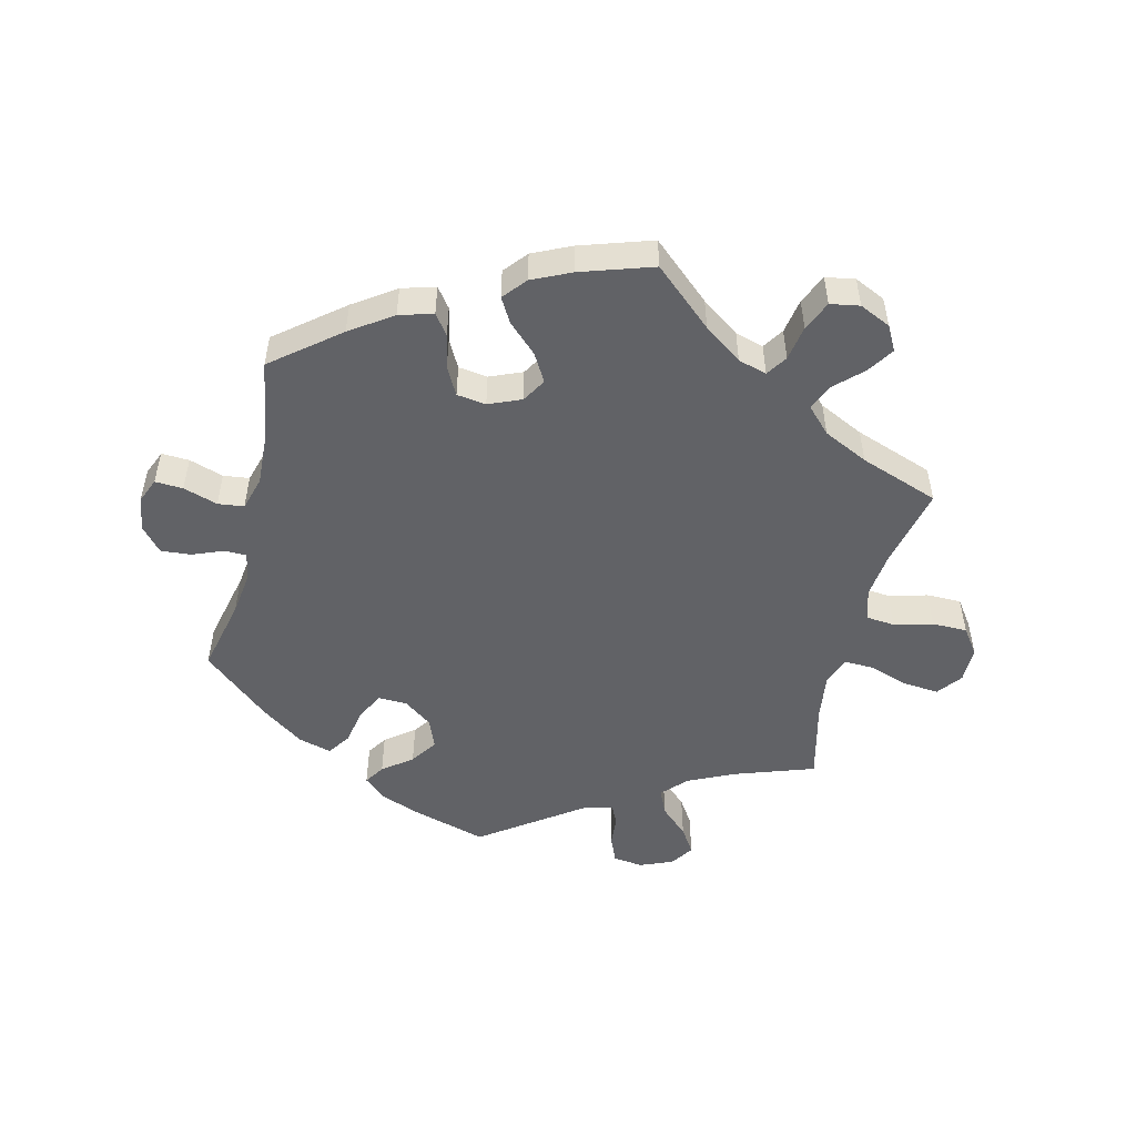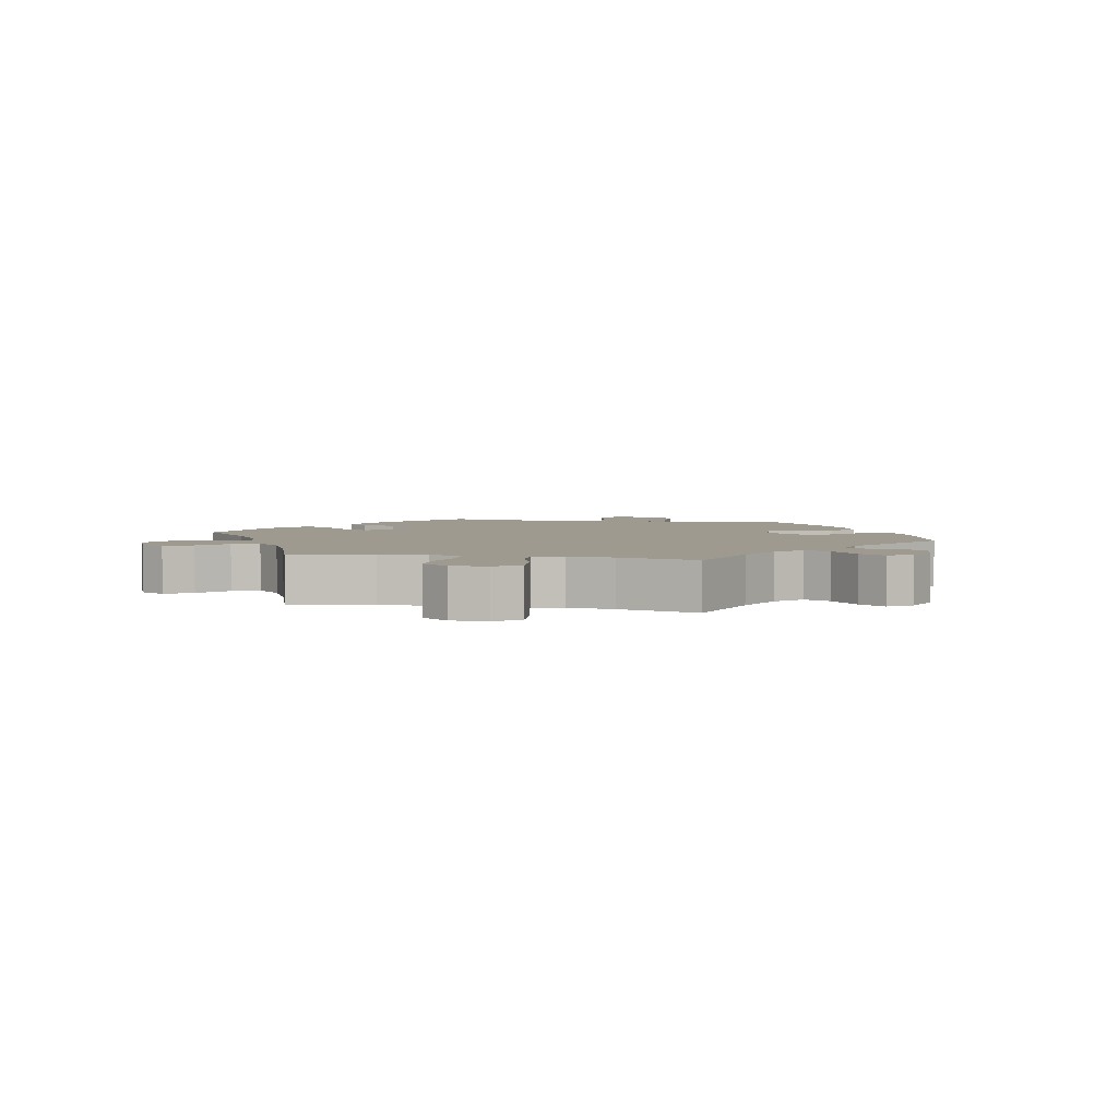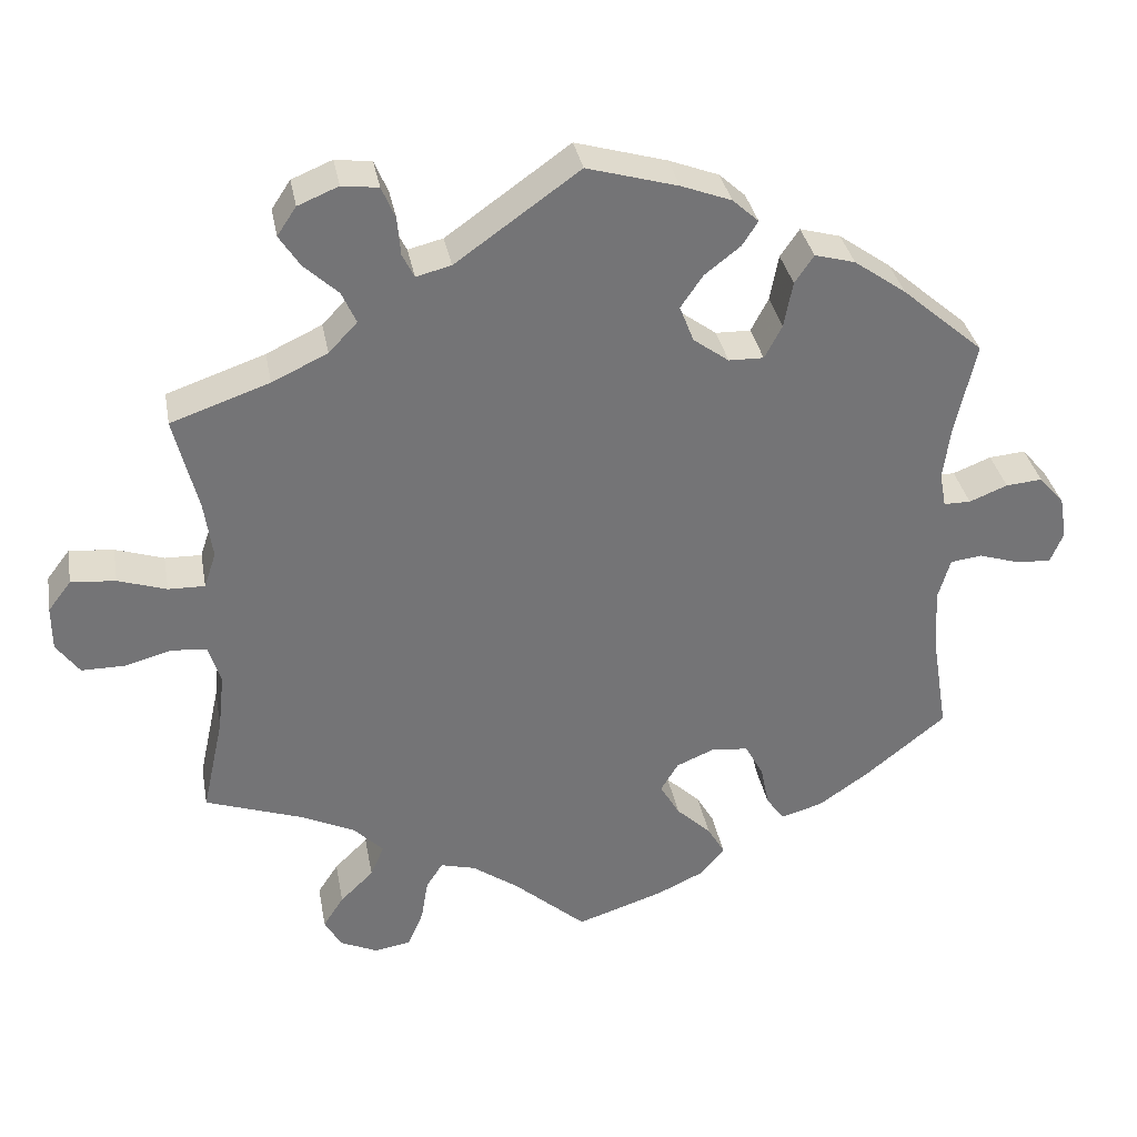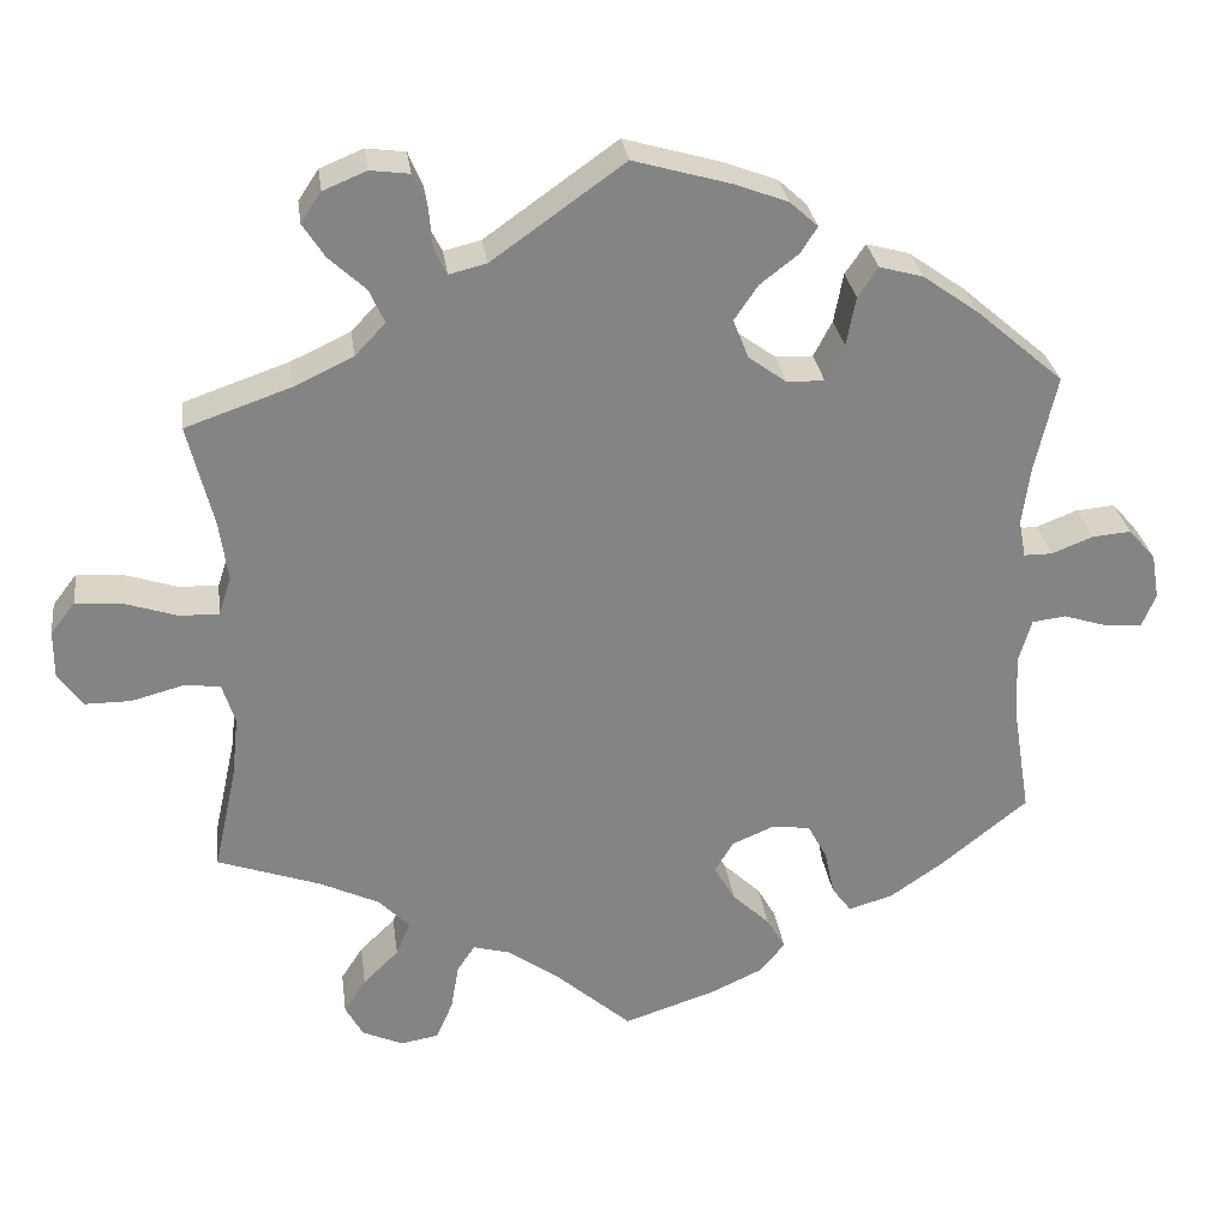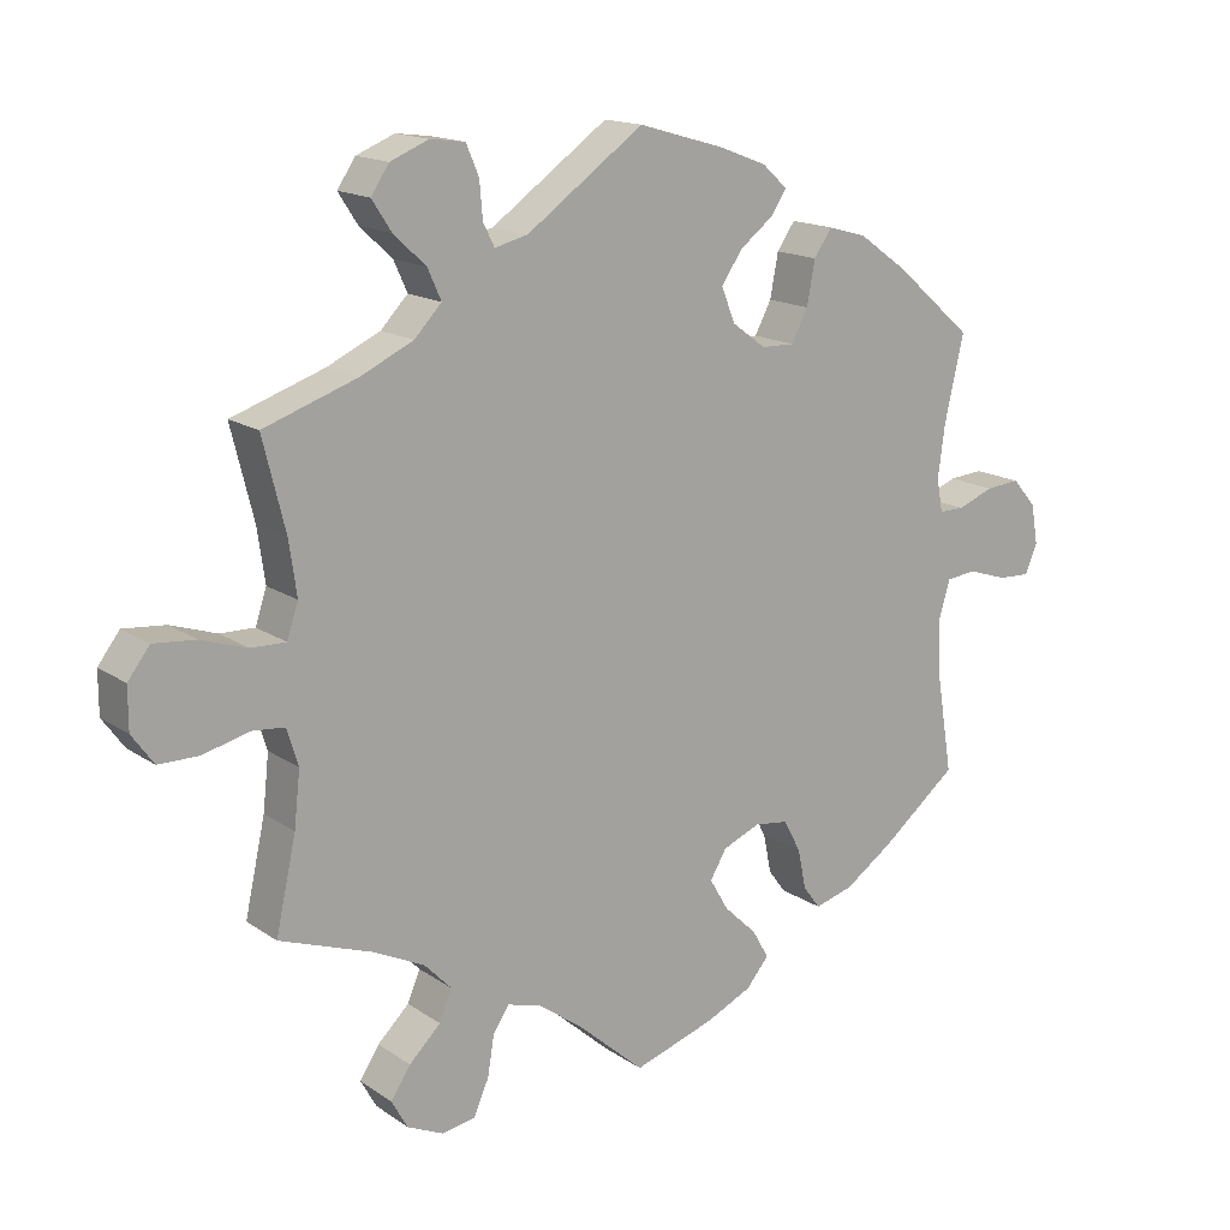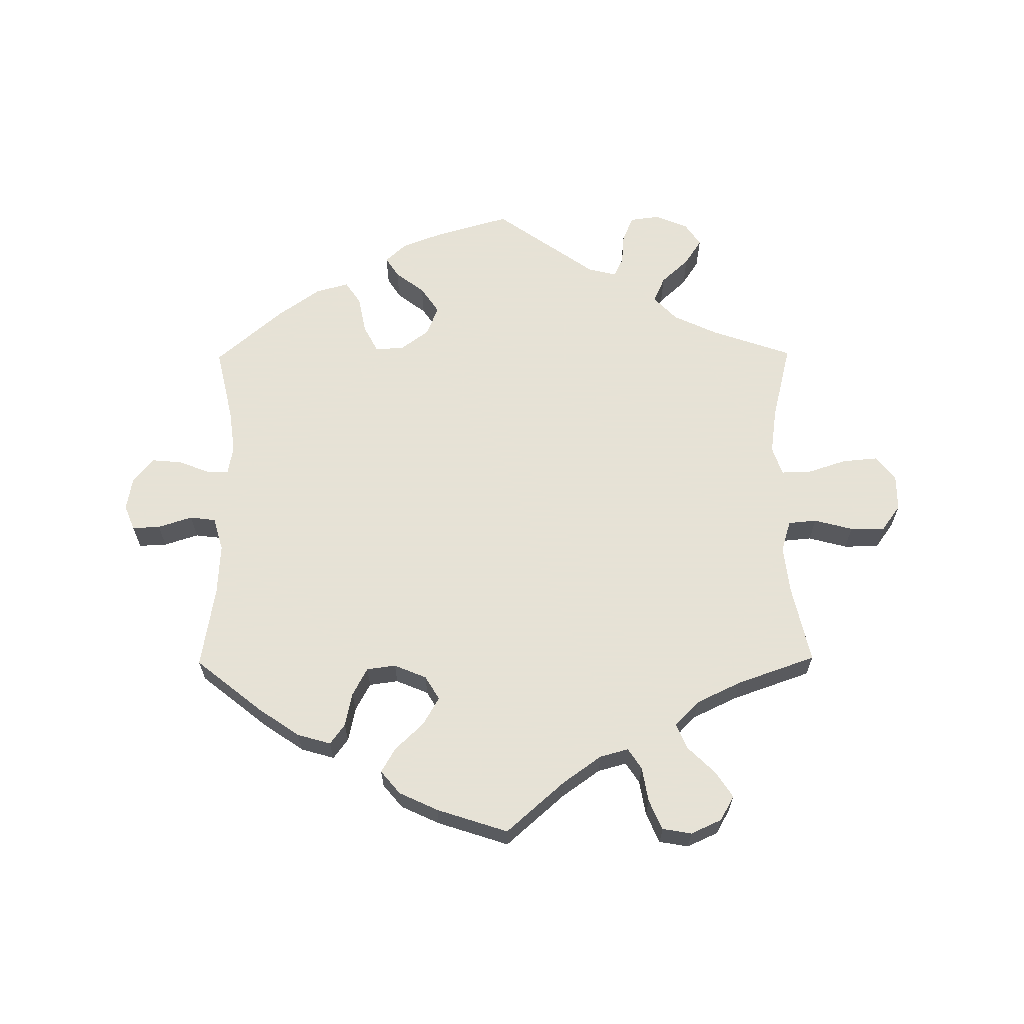
<metadata>
{"format":"obj","ext":"obj","renderer":"f3d","projection":"perspective","resolution":1024,"background":"white","views":[{"elev":-50.7,"azim":166.2,"up":"+Y"},{"elev":3.9,"azim":-78.7,"up":"+Y"},{"elev":34.2,"azim":-10.4,"up":"+Z"},{"elev":29.0,"azim":-7.6,"up":"+Z"},{"elev":15.7,"azim":-35.9,"up":"+Z"},{"elev":63.8,"azim":179.5,"up":"+Y"}]}
</metadata>
<code>
v 0.475 0.07 0.174
v 0.466 0.07 0.106
v 0.474 0.07 0.062
v 0.508 0.07 0.062
v 0.556 0.07 0.081
v 0.602 0.07 0.085
v 0.634 0.07 0.048
v 0.643 0.07 -0.005
v 0.627 0.07 -0.044
v 0.584 0.07 -0.042
v 0.531 0.07 -0.025
v 0.491 0.07 -0.03
v 0.476 0.07 -0.082
v 0.48 0.07 -0.16
v 0.501 0.07 -0.289
v 0.399 0.07 -0.371
v 0.335 0.07 -0.415
v 0.283 0.07 -0.43
v 0.26 0.07 -0.399
v 0.249 0.07 -0.346
v 0.226 0.07 -0.303
v 0.181 0.07 -0.297
v 0.131 0.07 -0.318
v 0.109 0.07 -0.355
v 0.134 0.07 -0.398
v 0.178 0.07 -0.44
v 0.2 0.07 -0.478
v 0.17 0.07 -0.514
v 0.11 0.07 -0.542
v 0 0.07 -0.578
v -0.091 0.07 -0.498
v -0.15 0.07 -0.456
v -0.194 0.07 -0.444
v -0.215 0.07 -0.476
v -0.224 0.07 -0.53
v -0.244 0.07 -0.576
v -0.289 0.07 -0.584
v -0.337 0.07 -0.562
v -0.358 0.07 -0.524
v -0.332 0.07 -0.484
v -0.29 0.07 -0.443
v -0.273 0.07 -0.403
v -0.31 0.07 -0.365
v -0.379 0.07 -0.332
v -0.501 0.07 -0.289
v -0.474 0.07 -0.166
v -0.466 0.07 -0.093
v -0.481 0.07 -0.044
v -0.525 0.07 -0.04
v -0.585 0.07 -0.056
v -0.639 0.07 -0.056
v -0.668 0.07 -0.016
v -0.668 0.07 0.04
v -0.639 0.07 0.078
v -0.583 0.07 0.073
v -0.522 0.07 0.053
v -0.476 0.07 0.052
v -0.461 0.07 0.097
v -0.471 0.07 0.168
v -0.501 0.07 0.289
v -0.377 0.07 0.332
v -0.307 0.07 0.365
v -0.271 0.07 0.403
v -0.289 0.07 0.443
v -0.332 0.07 0.483
v -0.358 0.07 0.523
v -0.334 0.07 0.559
v -0.283 0.07 0.58
v -0.237 0.07 0.574
v -0.22 0.07 0.534
v -0.216 0.07 0.486
v -0.201 0.07 0.456
v -0.157 0.07 0.467
v -0.001 0.07 0.578
v 0.114 0.07 0.545
v 0.177 0.07 0.521
v 0.21 0.07 0.491
v 0.19 0.07 0.46
v 0.145 0.07 0.425
v 0.117 0.07 0.384
v 0.135 0.07 0.338
v 0.18 0.07 0.305
v 0.224 0.07 0.304
v 0.246 0.07 0.346
v 0.257 0.07 0.404
v 0.281 0.07 0.439
v 0.332 0.07 0.425
v 0.398 0.07 0.378
v 0.501 0.07 0.289
v 0.475 0 0.174
v 0.466 0 0.106
v 0.474 0 0.062
v 0.508 0 0.062
v 0.556 0 0.081
v 0.602 0 0.085
v 0.634 0 0.048
v 0.643 0 -0.005
v 0.627 0 -0.044
v 0.584 0 -0.042
v 0.531 0 -0.025
v 0.491 0 -0.03
v 0.476 0 -0.082
v 0.48 0 -0.16
v 0.501 0 -0.289
v 0.399 0 -0.371
v 0.335 0 -0.415
v 0.283 0 -0.43
v 0.26 0 -0.399
v 0.249 0 -0.346
v 0.226 0 -0.303
v 0.181 0 -0.297
v 0.131 0 -0.318
v 0.109 0 -0.355
v 0.134 0 -0.398
v 0.178 0 -0.44
v 0.2 0 -0.478
v 0.17 0 -0.514
v 0.11 0 -0.542
v 0 0 -0.578
v -0.091 0 -0.498
v -0.15 0 -0.456
v -0.194 0 -0.444
v -0.215 0 -0.476
v -0.224 0 -0.53
v -0.244 0 -0.576
v -0.289 0 -0.584
v -0.337 0 -0.562
v -0.358 0 -0.524
v -0.332 0 -0.484
v -0.29 0 -0.443
v -0.273 0 -0.403
v -0.31 0 -0.365
v -0.379 0 -0.332
v -0.501 0 -0.289
v -0.474 0 -0.166
v -0.466 0 -0.093
v -0.481 0 -0.044
v -0.525 0 -0.04
v -0.585 0 -0.056
v -0.639 0 -0.056
v -0.668 0 -0.016
v -0.668 0 0.04
v -0.639 0 0.078
v -0.583 0 0.073
v -0.522 0 0.053
v -0.476 0 0.052
v -0.461 0 0.097
v -0.471 0 0.168
v -0.501 0 0.289
v -0.377 0 0.332
v -0.307 0 0.365
v -0.271 0 0.403
v -0.289 0 0.443
v -0.332 0 0.483
v -0.358 0 0.523
v -0.334 0 0.559
v -0.283 0 0.58
v -0.237 0 0.574
v -0.22 0 0.534
v -0.216 0 0.486
v -0.201 0 0.456
v -0.157 0 0.467
v -0.001 0 0.578
v 0.114 0 0.545
v 0.177 0 0.521
v 0.21 0 0.491
v 0.19 0 0.46
v 0.145 0 0.425
v 0.117 0 0.384
v 0.135 0 0.338
v 0.18 0 0.305
v 0.224 0 0.304
v 0.246 0 0.346
v 0.257 0 0.404
v 0.281 0 0.439
v 0.332 0 0.425
v 0.398 0 0.378
v 0.501 0 0.289
f 88 89 1
f 87 88 1 2
f 84 85 86 87
f 83 84 87 2
f 82 83 2 3
f 81 82 3
f 76 77 78 79
f 76 79 80
f 73 74 75 76
f 72 73 76 80
f 68 69 70 71
f 68 71 72
f 67 68 72
f 64 65 66 67
f 63 64 67 72
f 62 63 72 80
f 59 60 61
f 58 59 61 62
f 57 58 62 80
f 53 54 55 56
f 53 56 57
f 52 53 57
f 49 50 51 52
f 48 49 52 57
f 47 48 57 80
f 44 45 46
f 43 44 46 47
f 42 43 47 80
f 38 39 40 41
f 34 35 36 37
f 33 34 37 38
f 28 29 30 31
f 28 31 32
f 25 26 27 28
f 24 25 28 32
f 23 24 32 33
f 17 18 19 20
f 17 20 21
f 14 15 16 17
f 13 14 17 21
f 12 13 21 22
f 8 9 10 11
f 8 11 12
f 7 8 12
f 4 5 6 7
f 3 4 7 12
f 81 3 12 22
f 33 38 41 42
f 33 42 80 81
f 22 23 33 81
f 90 178 177
f 91 90 177 176
f 176 175 174 173
f 91 176 173 172
f 92 91 172 171
f 92 171 170
f 168 167 166 165
f 169 168 165
f 165 164 163 162
f 169 165 162 161
f 160 159 158 157
f 161 160 157
f 161 157 156
f 156 155 154 153
f 161 156 153 152
f 169 161 152 151
f 150 149 148
f 151 150 148 147
f 169 151 147 146
f 145 144 143 142
f 146 145 142
f 146 142 141
f 141 140 139 138
f 146 141 138 137
f 169 146 137 136
f 135 134 133
f 136 135 133 132
f 169 136 132 131
f 130 129 128 127
f 126 125 124 123
f 127 126 123 122
f 120 119 118 117
f 121 120 117
f 117 116 115 114
f 121 117 114 113
f 122 121 113 112
f 109 108 107 106
f 110 109 106
f 106 105 104 103
f 110 106 103 102
f 111 110 102 101
f 100 99 98 97
f 101 100 97
f 101 97 96
f 96 95 94 93
f 101 96 93 92
f 111 101 92 170
f 131 130 127 122
f 170 169 131 122
f 170 122 112 111
f 1 90 91 2
f 2 91 92 3
f 3 92 93 4
f 4 93 94 5
f 5 94 95 6
f 6 95 96 7
f 7 96 97 8
f 8 97 98 9
f 9 98 99 10
f 10 99 100 11
f 11 100 101 12
f 12 101 102 13
f 13 102 103 14
f 14 103 104 15
f 15 104 105 16
f 16 105 106 17
f 17 106 107 18
f 18 107 108 19
f 19 108 109 20
f 20 109 110 21
f 21 110 111 22
f 22 111 112 23
f 23 112 113 24
f 24 113 114 25
f 25 114 115 26
f 26 115 116 27
f 27 116 117 28
f 28 117 118 29
f 29 118 119 30
f 30 119 120 31
f 31 120 121 32
f 32 121 122 33
f 33 122 123 34
f 34 123 124 35
f 35 124 125 36
f 36 125 126 37
f 37 126 127 38
f 38 127 128 39
f 39 128 129 40
f 40 129 130 41
f 41 130 131 42
f 42 131 132 43
f 43 132 133 44
f 44 133 134 45
f 45 134 135 46
f 46 135 136 47
f 47 136 137 48
f 48 137 138 49
f 49 138 139 50
f 50 139 140 51
f 51 140 141 52
f 52 141 142 53
f 53 142 143 54
f 54 143 144 55
f 55 144 145 56
f 56 145 146 57
f 57 146 147 58
f 58 147 148 59
f 59 148 149 60
f 60 149 150 61
f 61 150 151 62
f 62 151 152 63
f 63 152 153 64
f 64 153 154 65
f 65 154 155 66
f 66 155 156 67
f 67 156 157 68
f 68 157 158 69
f 69 158 159 70
f 70 159 160 71
f 71 160 161 72
f 72 161 162 73
f 73 162 163 74
f 74 163 164 75
f 75 164 165 76
f 76 165 166 77
f 77 166 167 78
f 78 167 168 79
f 79 168 169 80
f 80 169 170 81
f 81 170 171 82
f 82 171 172 83
f 83 172 173 84
f 84 173 174 85
f 85 174 175 86
f 86 175 176 87
f 87 176 177 88
f 88 177 178 89
f 89 178 90 1

</code>
